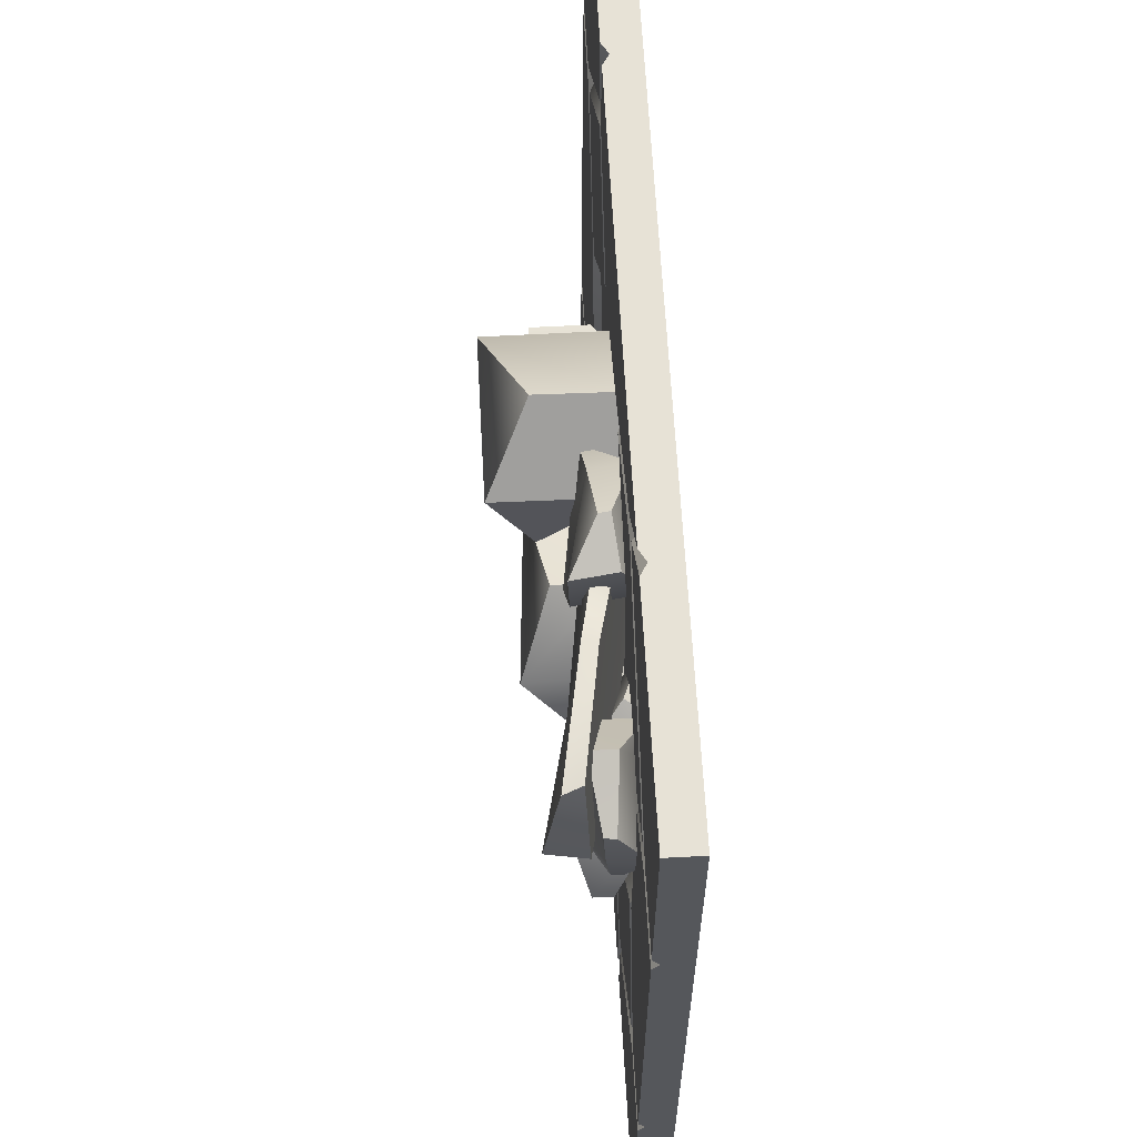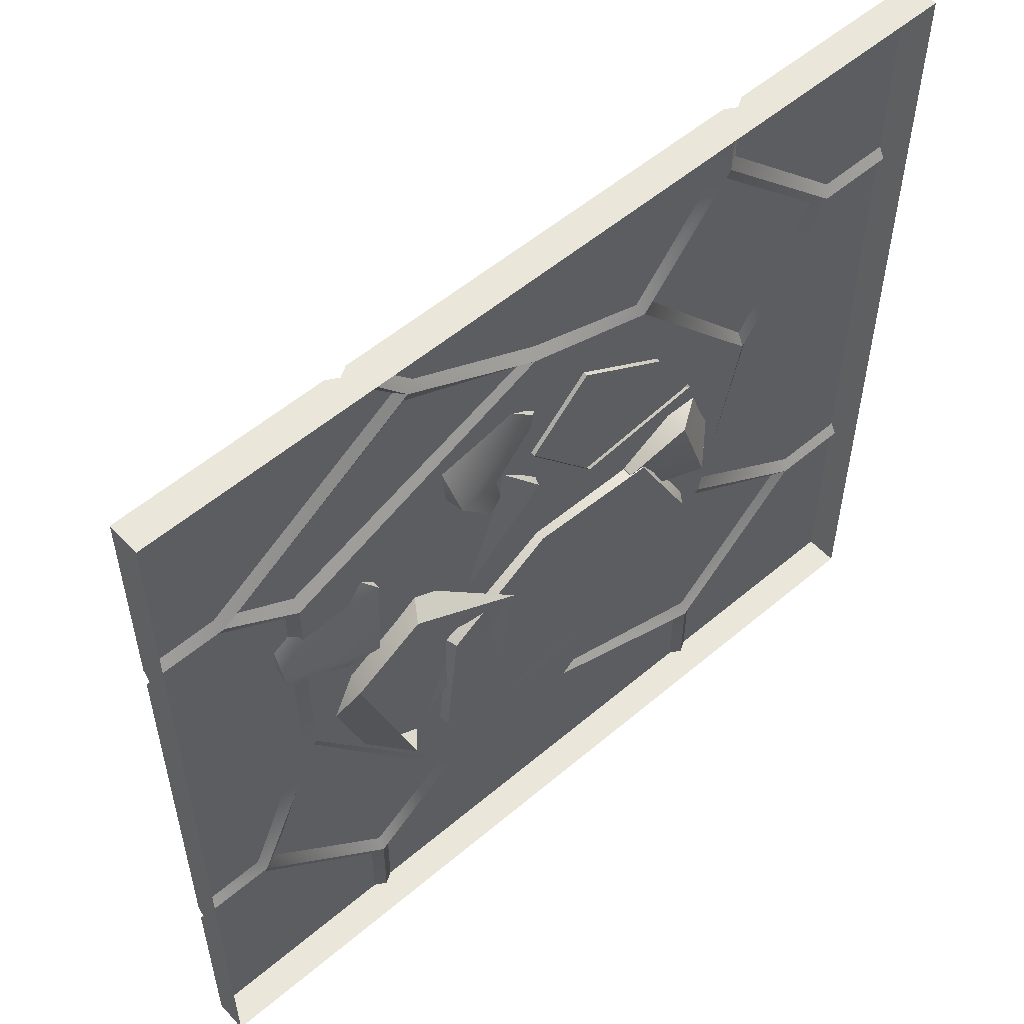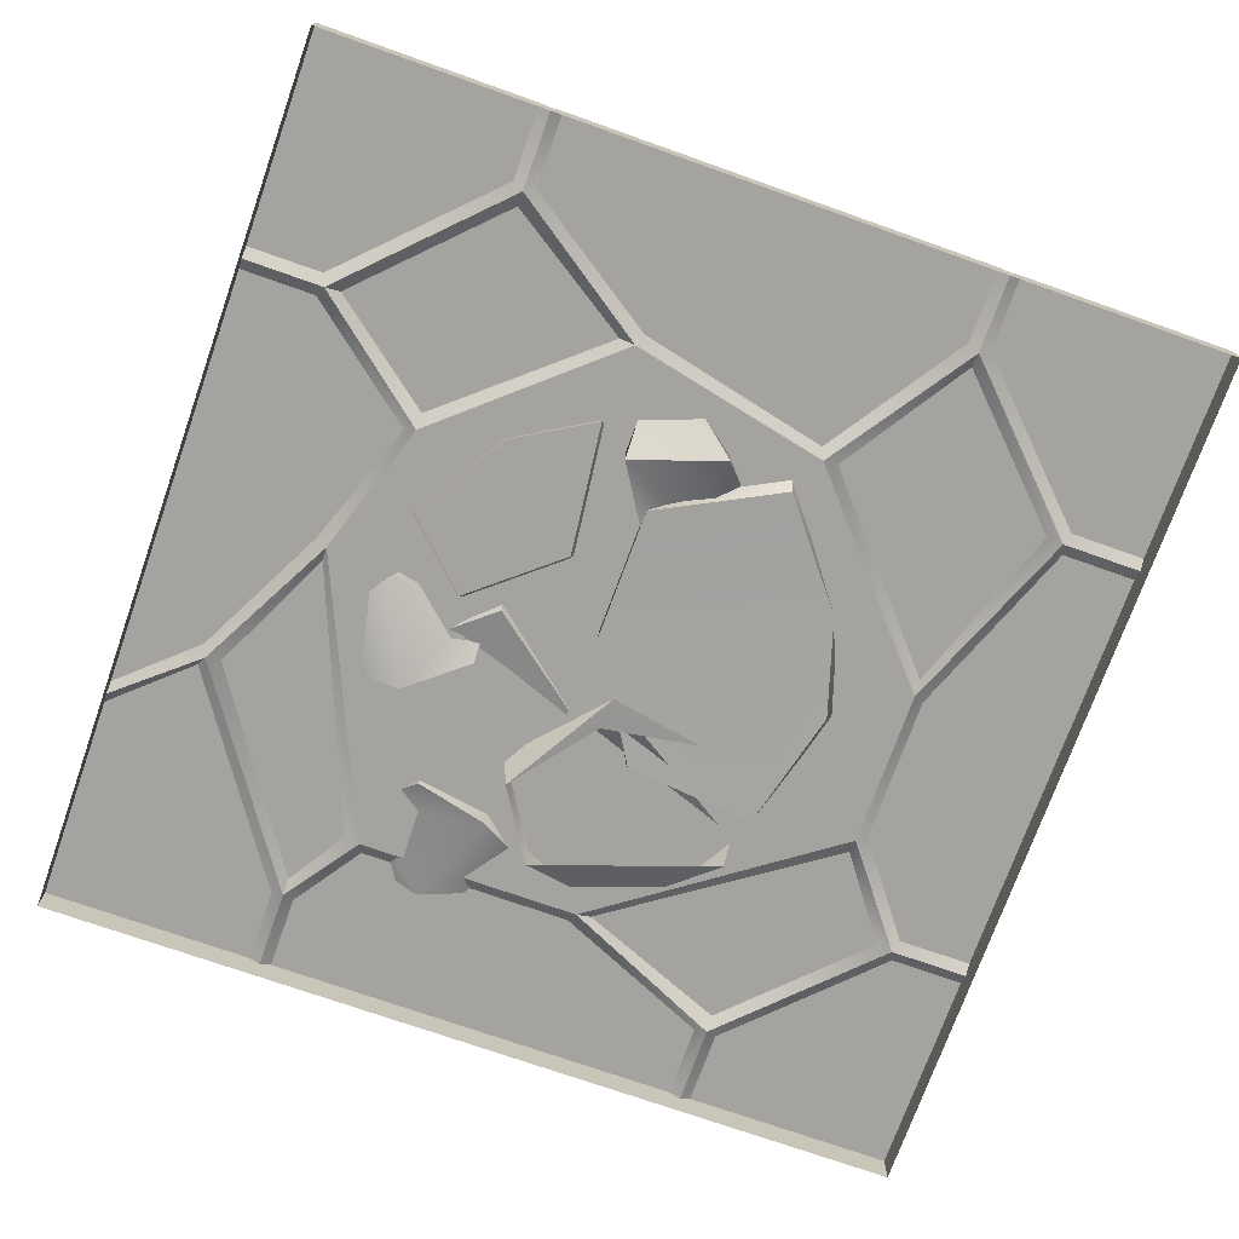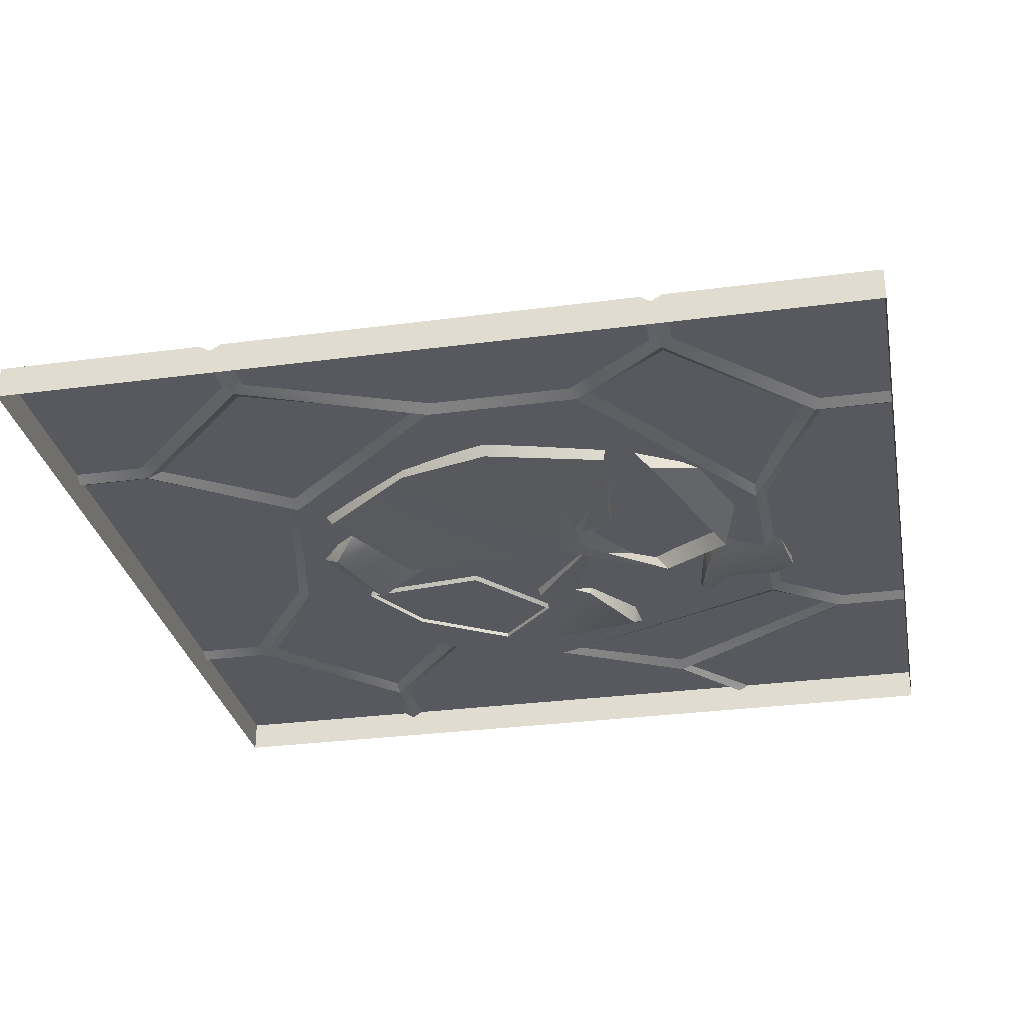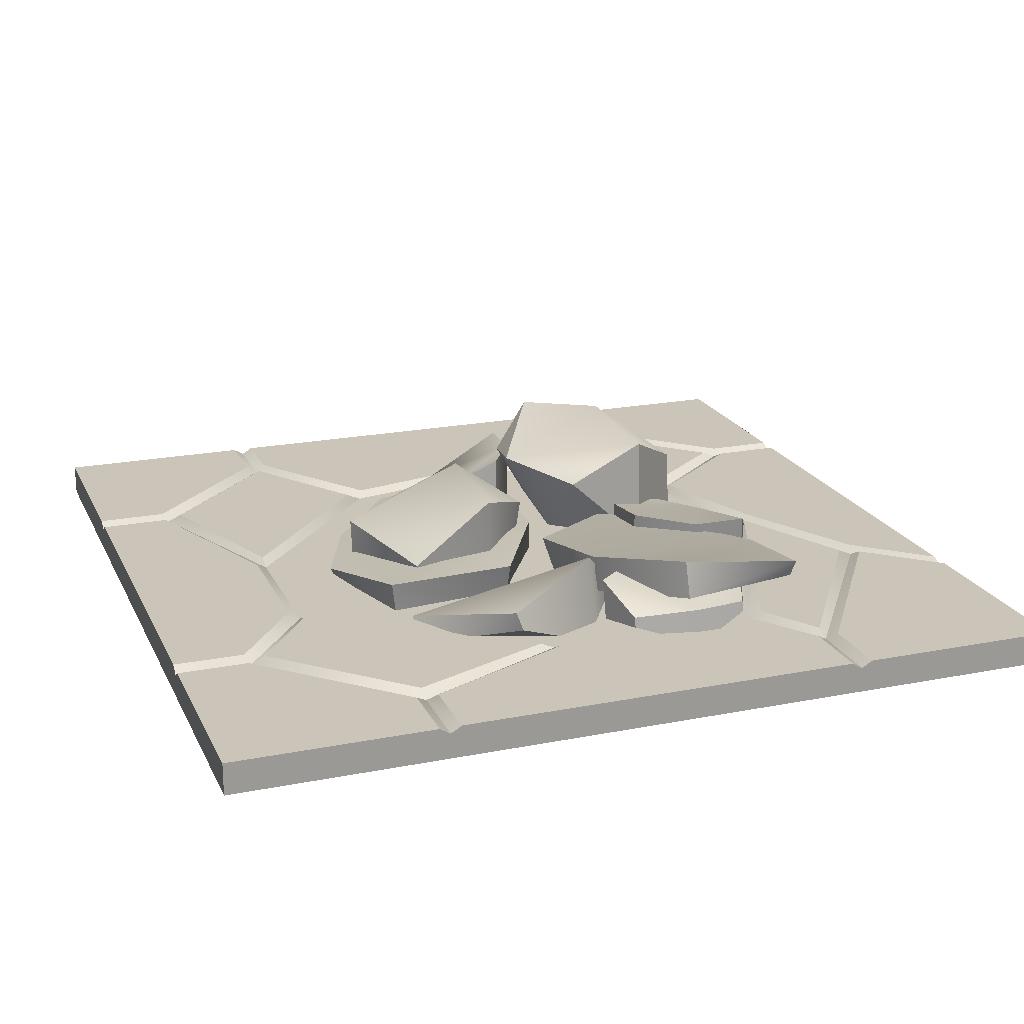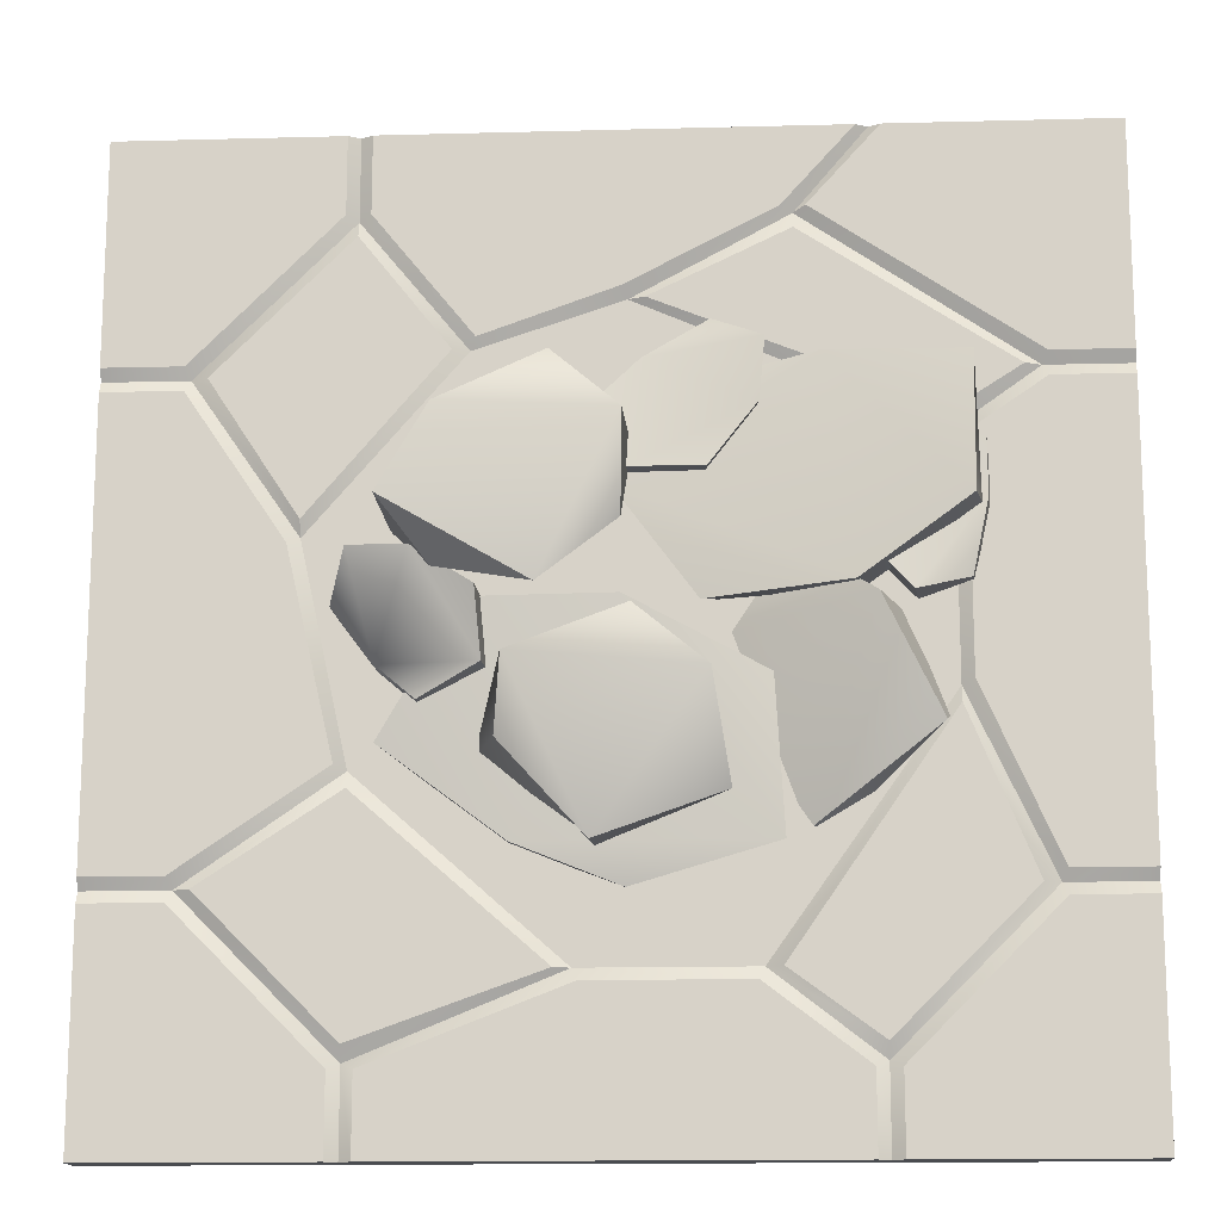
<metadata>
{"format":"obj","ext":"obj","renderer":"f3d","projection":"perspective","resolution":1024,"background":"white","views":[{"elev":63.2,"azim":-93.1,"up":"+Z"},{"elev":55.0,"azim":-41.8,"up":"+Z"},{"elev":-73.0,"azim":70.5,"up":"+Y"},{"elev":-30.3,"azim":-169.1,"up":"+Y"},{"elev":20.3,"azim":-109.8,"up":"+Y"},{"elev":-14.7,"azim":-176.7,"up":"+Z"}]}
</metadata>
<code>
o floor_tile_large_rocks_Cube.15090
v -2 0.05 2
v 0 0.02 0
v -1.35 0.05 0.7328
v -1.3 0.05 0.8243
v -1.3 0.02 0.7554
v -0.1243 0.05 1.3
v -0.03284 0.05 1.35
v -0.05536 0.02 1.3
v -0.65 0.05 1.667
v -0.7 0.05 1.576
v -0.75 0.05 1.667
v -0.7 0.02 1.645
v -1.667 0.05 0.95
v -1.667 0.05 1.05
v -1.576 0.05 1
v -1.645 0.02 1
v -0.95 0.05 2
v -1.05 0.05 2
v -1 0.02 2
v -2 0.05 1.05
v -2 0.05 0.95
v -2 0.02 1
v -2 -0.1 2
v -2 0.05 -2
v -0.95 0.05 -1.667
v -1.05 0.05 -1.667
v -1 0.05 -1.576
v -1 0.02 -1.645
v -0.5328 0.05 -1.35
v -0.6243 0.05 -1.3
v -0.5554 0.02 -1.3
v -1.3 0.05 -0.3243
v -1.35 0.05 -0.2328
v -1.3 0.02 -0.2554
v -1.667 0.05 -1.05
v -1.667 0.05 -0.95
v -1.576 0.05 -1
v -1.645 0.02 -1
v -1.05 0.05 -2
v -0.95 0.05 -2
v -1 0.02 -2
v -2 0.05 -0.95
v -2 0.05 -1.05
v -2 0.02 -1
v -2 -0.1 -2
v 2 0.05 -2
v 1.05 0.05 -1.667
v 0.95 0.05 -1.667
v 1 0.05 -1.576
v 1 0.02 -1.645
v 1.667 0.05 -1.05
v 1.576 0.05 -1
v 1.667 0.05 -0.95
v 1.645 0.02 -1
v 1.05 0.05 -0.5328
v 1 0.05 -0.6243
v 1 0.02 -0.5554
v 0.1328 0.05 -1.35
v 0.2243 0.05 -1.3
v 0.1554 0.02 -1.3
v 0.95 0.05 -2
v 1.05 0.05 -2
v 1 0.02 -2
v 2 0.05 -1.05
v 2 0.05 -0.95
v 2 0.02 -1
v 2 -0.1 -2
v 2 0.05 2
v 1.25 0.05 0.3328
v 1.2 0.05 0.4243
v 1.2 0.02 0.3554
v 1.667 0.05 0.95
v 1.576 0.05 1
v 1.667 0.05 1.05
v 1.645 0.02 1
v 1.05 0.05 1.667
v 1 0.05 1.576
v 0.95 0.05 1.667
v 1 0.02 1.645
v 0.5328 0.05 1.15
v 0.6243 0.05 1.1
v 0.5554 0.02 1.1
v 2 0.05 0.95
v 2 0.05 1.05
v 2 0.02 1
v 1.05 0.05 2
v 0.95 0.05 2
v 1 0.02 2
v 2 -0.1 2
v -0.05158 -0.03192 -0.9672
v -0.04525 0.05066 -1.008
v 0.3906 -0.02159 -0.8329
v 0.3906 0.05066 -0.8329
v -0.03221 -0.02159 0.08474
v -0.5483 -0.03192 -0.2324
v -0.6117 -0.03192 -0.8242
v -0.6018 0.1668 -0.2255
v -0.03221 0.1668 0.08474
v -0.6391 0.1668 -0.8538
v 0.8993 0.05066 -0.4531
v 0.8429 -0.03192 -0.4709
v 0.5602 -0.03192 0.07715
v 0.5602 0.1668 0.07715
v -0.4269 0.07077 -0.6352
v -0.4445 0.1668 -0.6653
v 0.06548 0.04258 -0.8573
v 0.07901 0.2486 -0.8617
v 0.3733 0.04232 -0.1744
v -0.06465 0.06492 -0.01481
v -0.363 0.07808 -0.2501
v -0.07756 0.2972 0.01576
v 0.3956 0.3823 -0.1818
v -0.3767 0.4325 -0.2593
v 0.5261 0.009568 -0.5175
v 0.4303 0.2478 -0.4769
v 0.05798 0.1212 0.8546
v 0.0523 0.1708 0.8525
v -0.09254 -0.01206 1.018
v -0.1121 0.1589 1.01
v -0.5258 -0.07043 0.8177
v -0.3274 -0.01525 0.5471
v -0.04121 0.09658 0.5526
v -0.3644 0.2585 0.5482
v -0.5618 0.2445 0.8039
v -0.06048 0.215 0.5605
v -0.3777 0.1356 1.172
v -0.372 0.08601 1.175
v -0.5636 0.05946 1.069
v -0.5857 0.2531 1.061
v -1.25 0.1069 -0.3914
v -1.236 0.1929 -0.4213
v -0.8312 -0.07315 -0.7767
v -0.7407 0.03336 -0.7832
v -0.4058 -0.07315 -0.05389
v -0.7863 -0.07315 0.2443
v -1.112 -0.07315 0.044
v -0.7045 0.04813 0.2858
v -0.2565 -0.08517 -0.06469
v -0.9923 0.3227 0.04032
v -0.3374 -0.07315 -0.4952
v -0.04441 0.3466 0.327
v 0.2581 -5.1e-05 0.3108
v 0.2714 0.4245 0.06395
v 0.6483 -5.1e-05 0.7301
v 0.216 -5.1e-05 1
v -0.07018 -5.1e-05 0.7059
v 0.2282 0.353 0.9885
v 0.6483 0.5362 0.7301
v -0.05795 0.5362 0.694
v 0.6617 0.3466 0.1474
v 0.8545 -5.1e-05 0.3799
v 0.8545 0.5362 0.3799
v -0.4108 0.06523 0.8984
v -0.3821 0.1385 0.9283
v -0.807 0.1529 1.013
v -0.7954 0.2176 1.009
v -0.9437 0.1227 0.1022
v -0.4017 0.01506 0.09099
v -0.06164 -0.02069 0.5127
v -0.333 0.1847 0.04859
v -0.9133 0.2915 0.09204
v 0.005571 0.1517 0.5111
v -1.364 0.3175 0.9695
v -1.327 0.2334 0.9597
v -1.386 0.2104 0.4007
v -1.354 0.3885 0.39
v -1.418 0.1212 0.6686
v -1.412 0.1708 0.666
v -1.433 -0.01206 0.4471
v -1.414 0.1589 0.438
v -0.9899 -0.07043 0.2695
v -0.9294 -0.01525 0.5996
v -1.13 0.09658 0.8039
v -0.9048 0.2585 0.5719
v -0.9551 0.2445 0.2528
v -1.122 0.215 0.7844
v -1.349 0.1356 0.1338
v -1.355 0.08601 0.1364
v -1.147 0.05946 0.0694
v -1.125 0.2531 0.05912
v 0.7331 0.07398 -0.3097
v 0.7331 0.1391 -0.3097
v 0.8917 -0.08531 -0.1745
v 0.8917 0.1391 -0.1745
v 0.7495 -0.08531 0.2407
v 0.4868 -0.02796 0.08049
v 0.4678 0.07398 -0.1901
v 0.4992 0.3314 0.08446
v 0.7495 0.3281 0.2407
v 0.4802 0.2295 -0.1861
v 1.063 0.1391 0.05276
v 1.063 0.07398 0.05276
v 0.9851 0.07398 0.238
v 0.9851 0.3281 0.238
f 18 20 1
f 4 15 10 6
f 4 6 8 5
f 2 31 34
f 9 7 8 12
f 12 8 6 10
f 15 4 5 16
f 16 5 3 13
f 14 11 12 16
f 16 12 10 15
f 2 8 82
f 2 60 31
f 57 71 69 55
f 11 18 19 12
f 12 19 17 9
f 20 14 16 22
f 22 16 13 21
f 20 22 23 1
f 18 1 23 19
f 89 88 19 23
f 33 36 13 3
f 11 14 20 18
f 69 72 53 55
f 83 85 66 65
f 22 21 42 44
f 43 39 24
f 27 37 32 30
f 27 30 31 28
f 28 31 29 25
f 2 57 60
f 34 31 30 32
f 37 27 28 38
f 38 28 26 35
f 36 33 34 38
f 38 34 32 37
f 39 26 28 41
f 41 28 25 40
f 60 58 29 31
f 80 82 8 7
f 42 36 38 44
f 44 38 35 43
f 48 61 40 25
f 22 44 45 23
f 39 41 45 24
f 44 43 24 45
f 58 48 25 29
f 36 42 21 13
f 35 26 39 43
f 63 67 45 41
f 41 40 61 63
f 49 59 56 52
f 49 52 54 50
f 50 54 51 47
f 55 53 54 57
f 57 54 52 56
f 59 49 50 60
f 60 50 48 58
f 2 82 71
f 60 57 56 59
f 61 48 50 63
f 63 50 47 62
f 53 65 66 54
f 54 66 64 51
f 2 71 57
f 62 64 46
f 64 66 67 46
f 78 80 7 9
f 67 66 85 89
f 63 62 46 67
f 47 51 64 62
f 87 78 9 17
f 84 86 68
f 88 87 17 19
f 70 81 77 73
f 70 73 75 71
f 71 75 72 69
f 76 74 75 79
f 79 75 73 77
f 81 70 71 82
f 2 34 5
f 80 78 79 82
f 82 79 77 81
f 74 84 85 75
f 75 85 83 72
f 78 87 88 79
f 79 88 86 76
f 86 88 89 68
f 72 83 65 53
f 85 84 68 89
f 74 76 86 84
f 33 3 5 34
f 2 5 8
f 91 93 92
f 92 101 102
f 92 93 100
f 96 91 90
f 96 94 95
f 93 91 99
f 92 94 96
f 98 99 97
f 95 97 99
f 95 94 98
f 91 96 99
f 101 100 102
f 102 100 103
f 93 98 103
f 98 94 102
f 98 93 99
f 100 93 103
f 94 92 102
f 97 95 98
f 103 98 102
f 90 92 96
f 101 92 100
f 90 91 92
f 96 95 99
f 105 107 106
f 114 106 115
f 106 107 115
f 110 105 104
f 107 105 113
f 112 113 111
f 109 111 113
f 109 108 112
f 105 110 113
f 107 112 115
f 112 108 114
f 112 107 113
f 111 109 112
f 115 112 114
f 104 105 106
f 110 109 113
f 117 119 118
f 118 127 128
f 118 119 126
f 122 117 116
f 122 120 121
f 119 117 125
f 118 120 122
f 124 125 123
f 122 121 123
f 121 120 124
f 117 122 125
f 127 126 128
f 128 126 129
f 119 124 129
f 124 120 128
f 124 119 125
f 126 119 129
f 120 118 128
f 123 121 124
f 129 124 128
f 116 118 122
f 127 118 126
f 116 117 118
f 125 122 123
f 131 133 132
f 136 131 130
f 133 131 139
f 138 139 137
f 135 137 139
f 135 134 138
f 131 136 139
f 138 134 140
f 138 133 139
f 137 135 138
f 130 132 136
f 130 131 132
f 136 135 139
f 142 150 151
f 143 141 149
f 148 149 147
f 146 145 147 149
f 145 144 148
f 141 146 149
f 151 150 152
f 143 148 152
f 148 144 151
f 148 143 149
f 150 143 152
f 147 145 148
f 152 148 151
f 141 142 146
f 142 143 150
f 142 141 143
f 154 156 155
f 155 164 165
f 155 156 163
f 159 154 153
f 159 157 158
f 156 154 162
f 155 157 159
f 161 162 160
f 158 160 162
f 158 157 161
f 154 159 162
f 164 163 165
f 165 163 166
f 156 161 166
f 161 157 165
f 161 156 162
f 163 156 166
f 157 155 165
f 160 158 161
f 166 161 165
f 153 155 159
f 164 155 163
f 153 154 155
f 159 158 162
f 168 170 169
f 169 178 179
f 169 170 177
f 173 168 167
f 173 171 172
f 170 168 176
f 169 171 173
f 175 176 174
f 173 172 174
f 172 171 175
f 168 173 176
f 178 177 179
f 179 177 180
f 170 175 180
f 175 171 179
f 175 170 176
f 177 170 180
f 171 169 179
f 174 172 175
f 180 175 179
f 167 169 173
f 178 169 177
f 167 168 169
f 176 173 174
f 182 184 183
f 183 192 193
f 183 184 191
f 187 182 181
f 187 185 186
f 184 182 190
f 183 185 187
f 189 190 188
f 187 186 188
f 186 185 189
f 182 187 190
f 192 191 193
f 193 191 194
f 184 189 194
f 189 185 193
f 189 184 190
f 191 184 194
f 185 183 193
f 188 186 189
f 194 189 193
f 181 183 187
f 192 183 191
f 181 182 183
f 190 187 188
l 140 132

</code>
